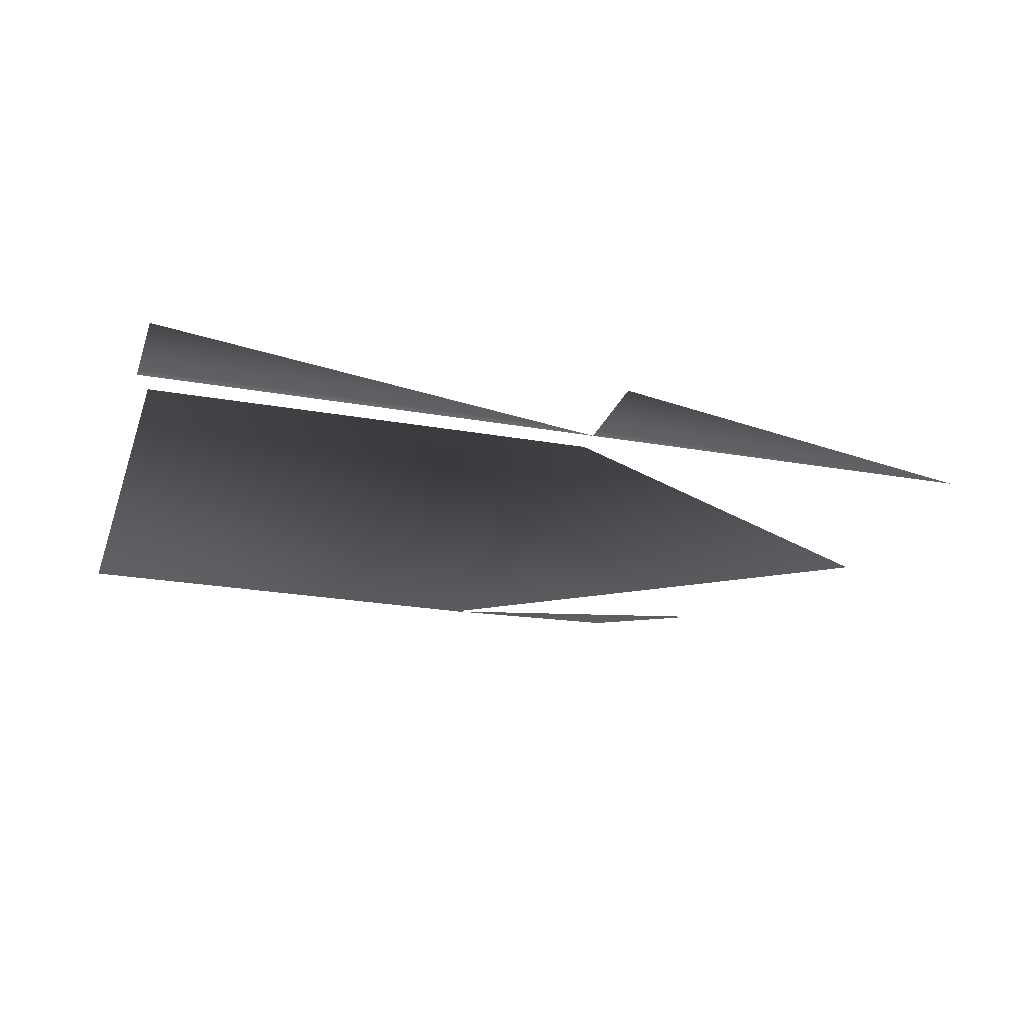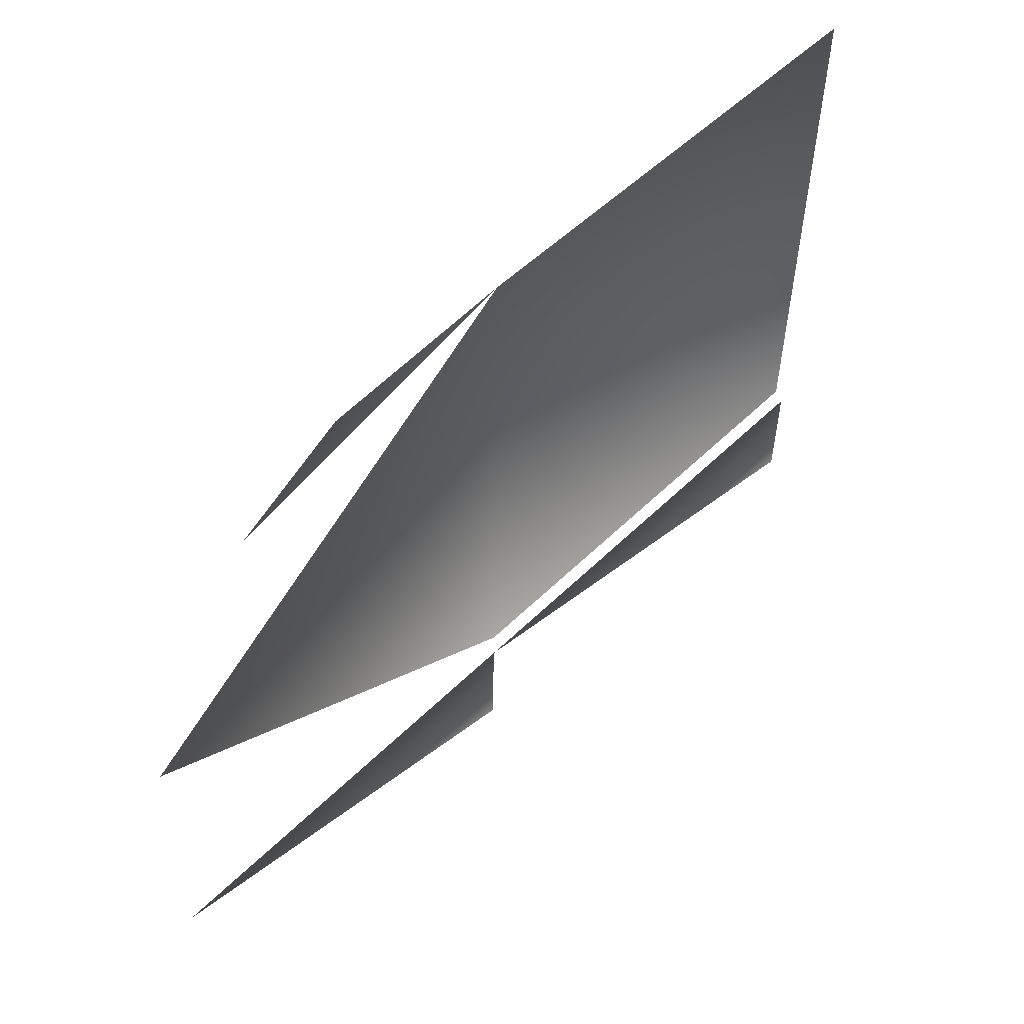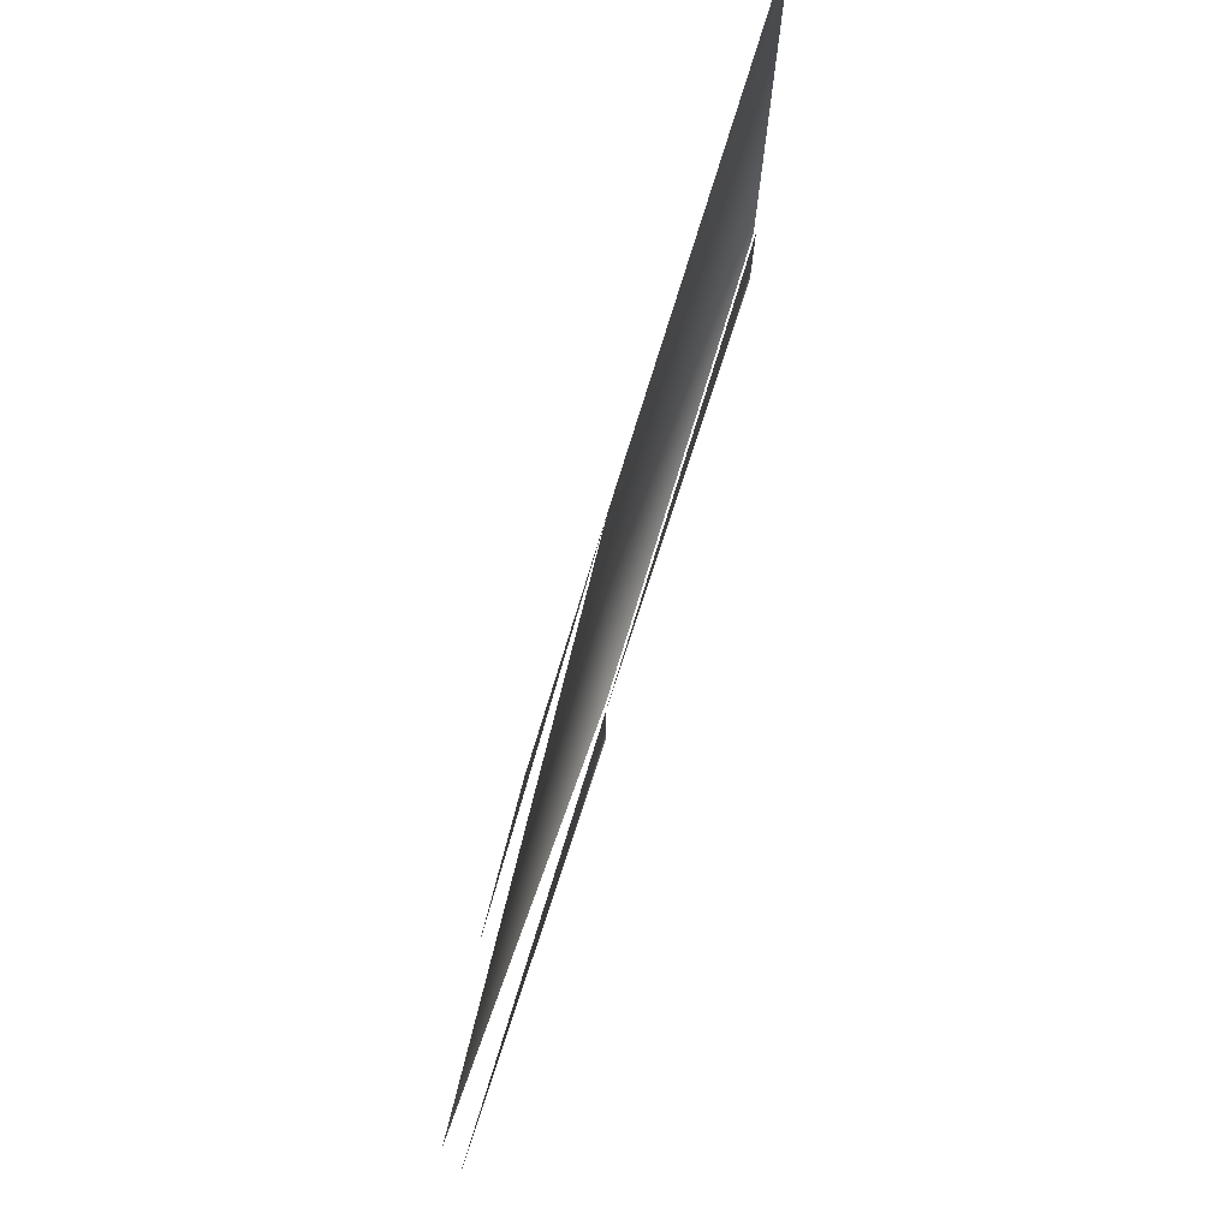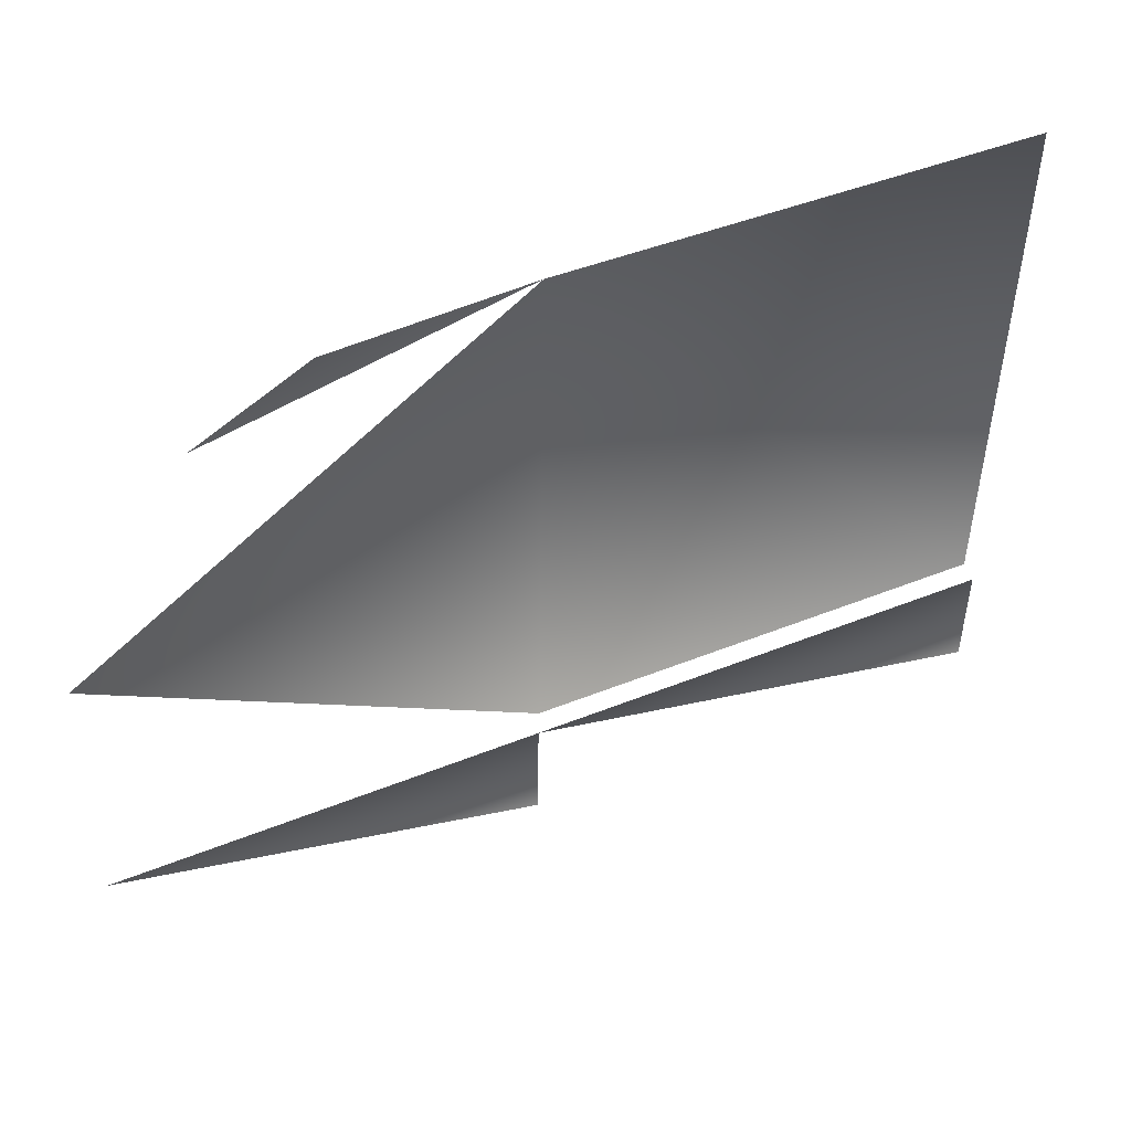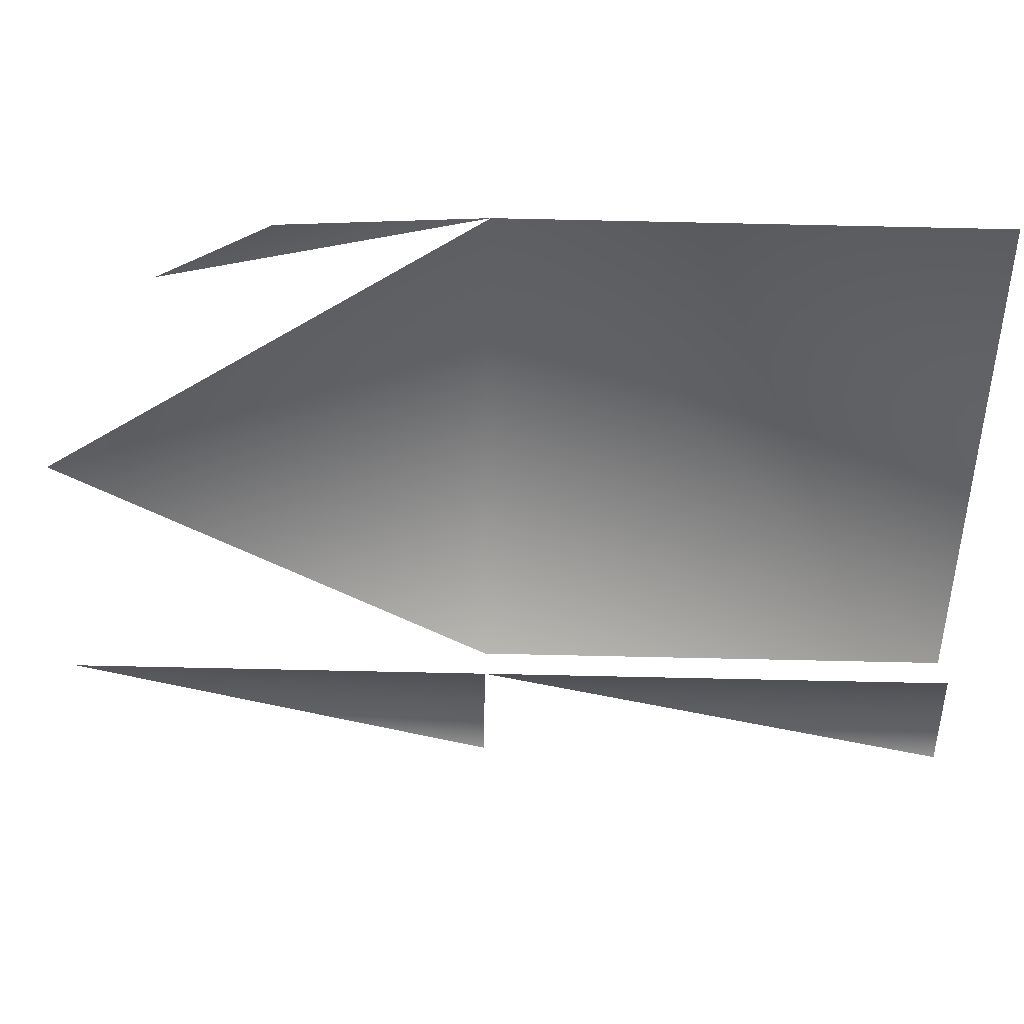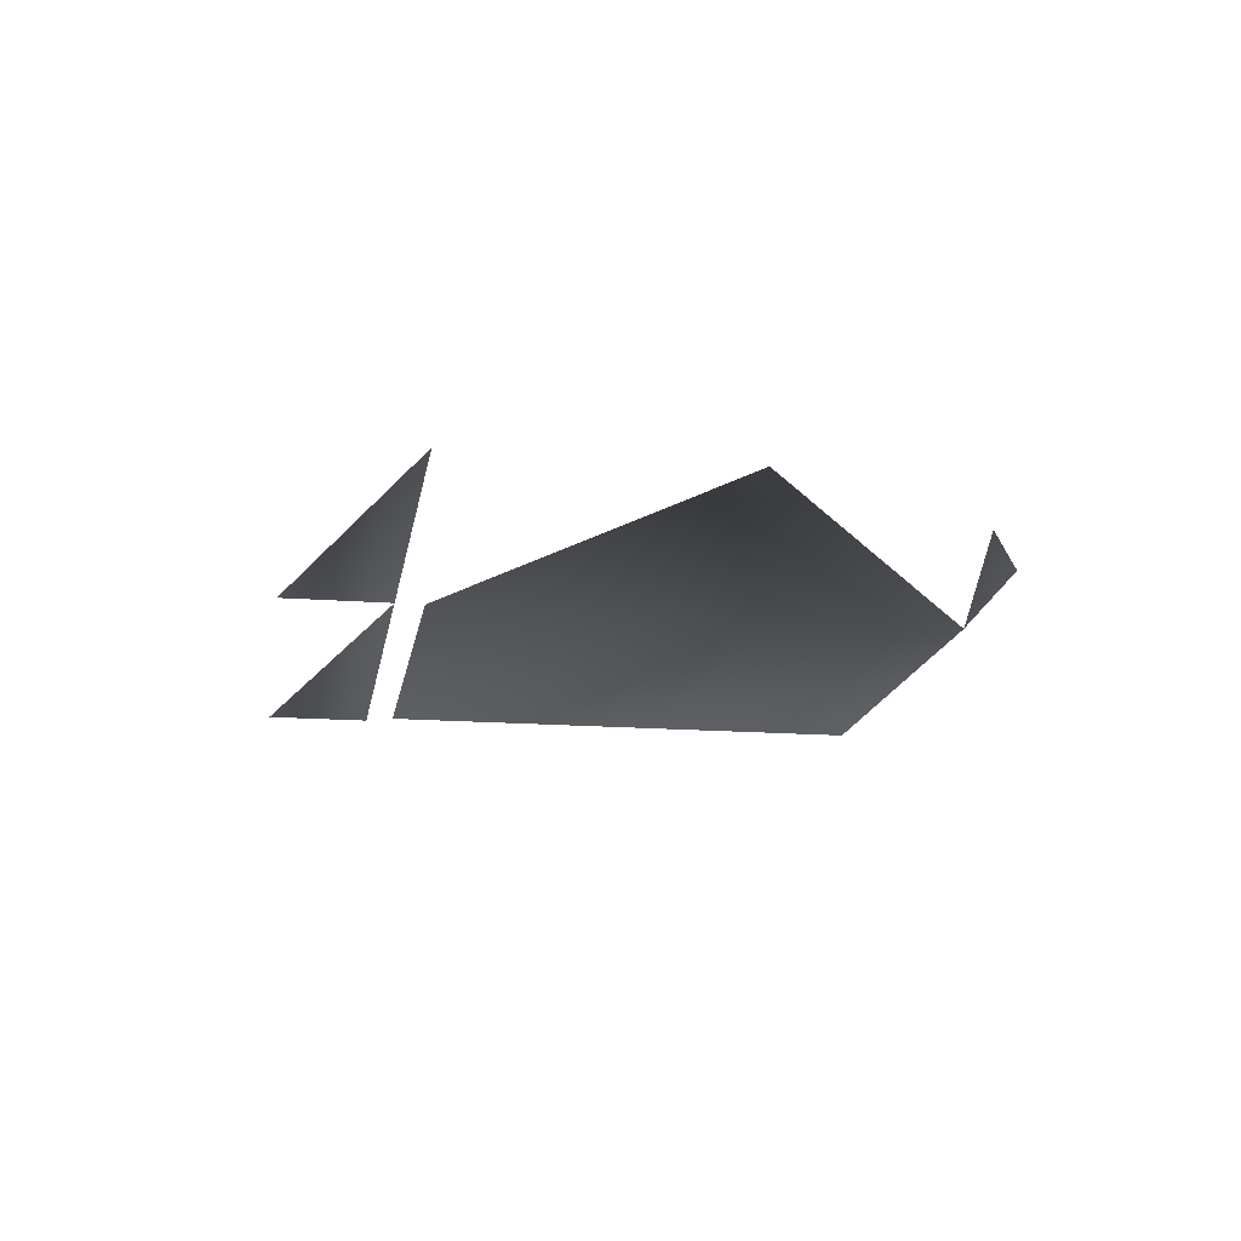
<metadata>
{"format":"obj","ext":"obj","renderer":"f3d","projection":"perspective","resolution":1024,"background":"white","views":[{"elev":-23.7,"azim":164.2,"up":"+Y"},{"elev":52.8,"azim":-47.0,"up":"+Z"},{"elev":74.7,"azim":-73.1,"up":"+Z"},{"elev":46.6,"azim":-25.4,"up":"+Z"},{"elev":39.4,"azim":0.7,"up":"+Z"},{"elev":-15.9,"azim":-98.3,"up":"+Y"}]}
</metadata>
<code>
v -0.02399 -0.1723 0.5667
v -0.1017 -0.1723 0.5666
v -0.07897 -0.1723 0.5676
v -0.1296 -0.1723 0.5342
v -0.1301 -0.1723 0.5034
v -0.1147 -0.1723 0.56
v -0.02506 -0.1723 0.5049
v -0.08005 -0.1723 0.5059
v -0.02344 -0.1723 0.5015
v -0.08032 -0.1723 0.4897
v -0.0801 -0.1723 0.5025
v -0.02366 -0.1723 0.4887
f 7 3 1
f 6 2 3
f 7 8 3
f 8 4 3
f 10 5 11
f 12 11 9
f 1 3 7
f 3 2 6
f 3 8 7
f 3 4 8
f 11 5 10
f 9 11 12

</code>
